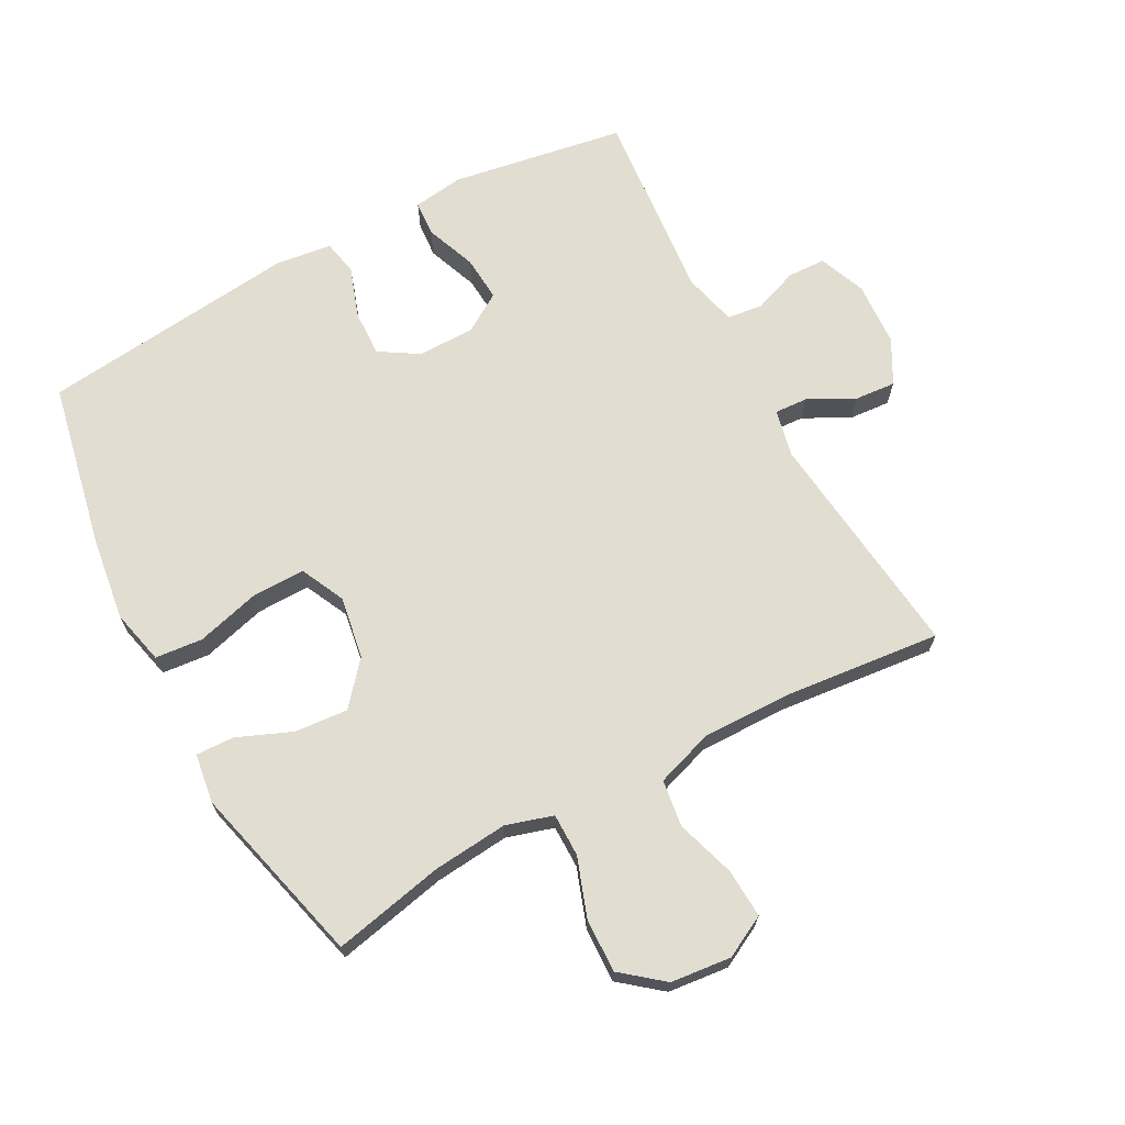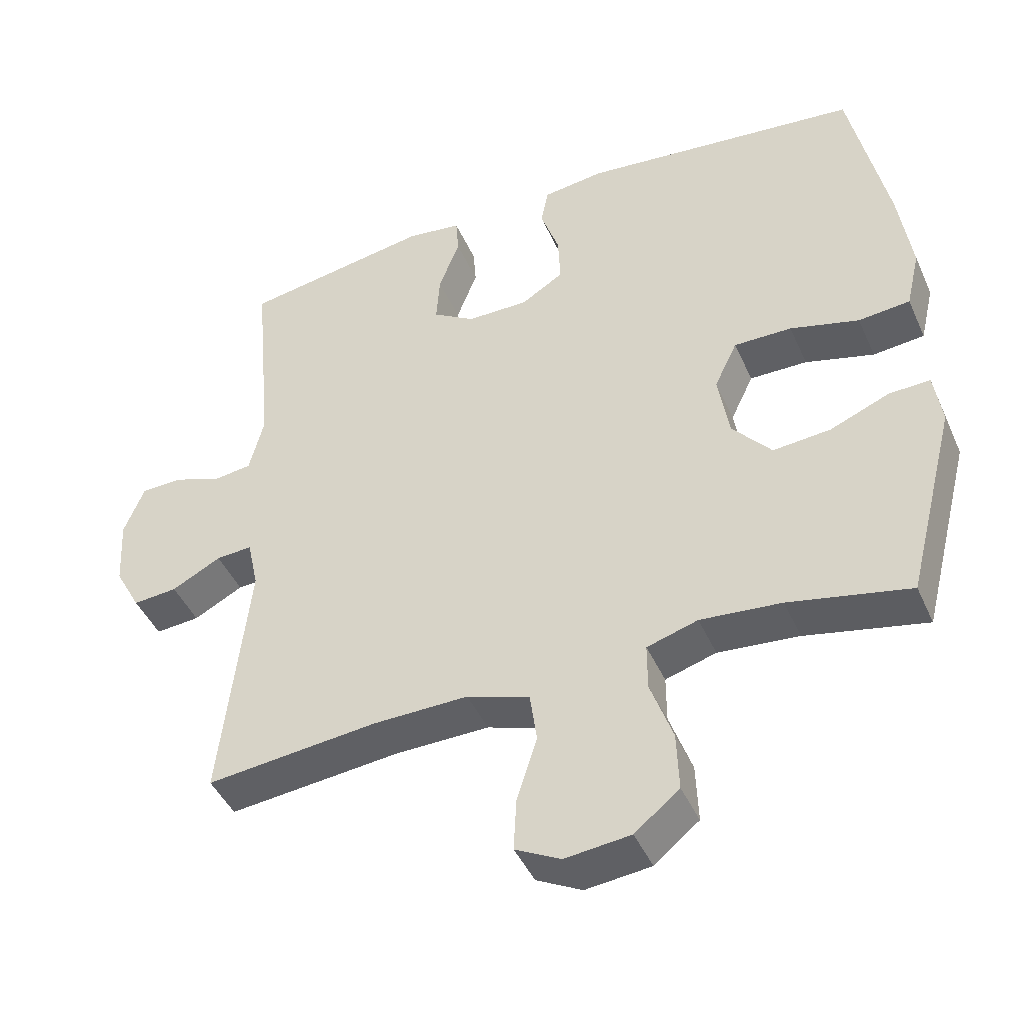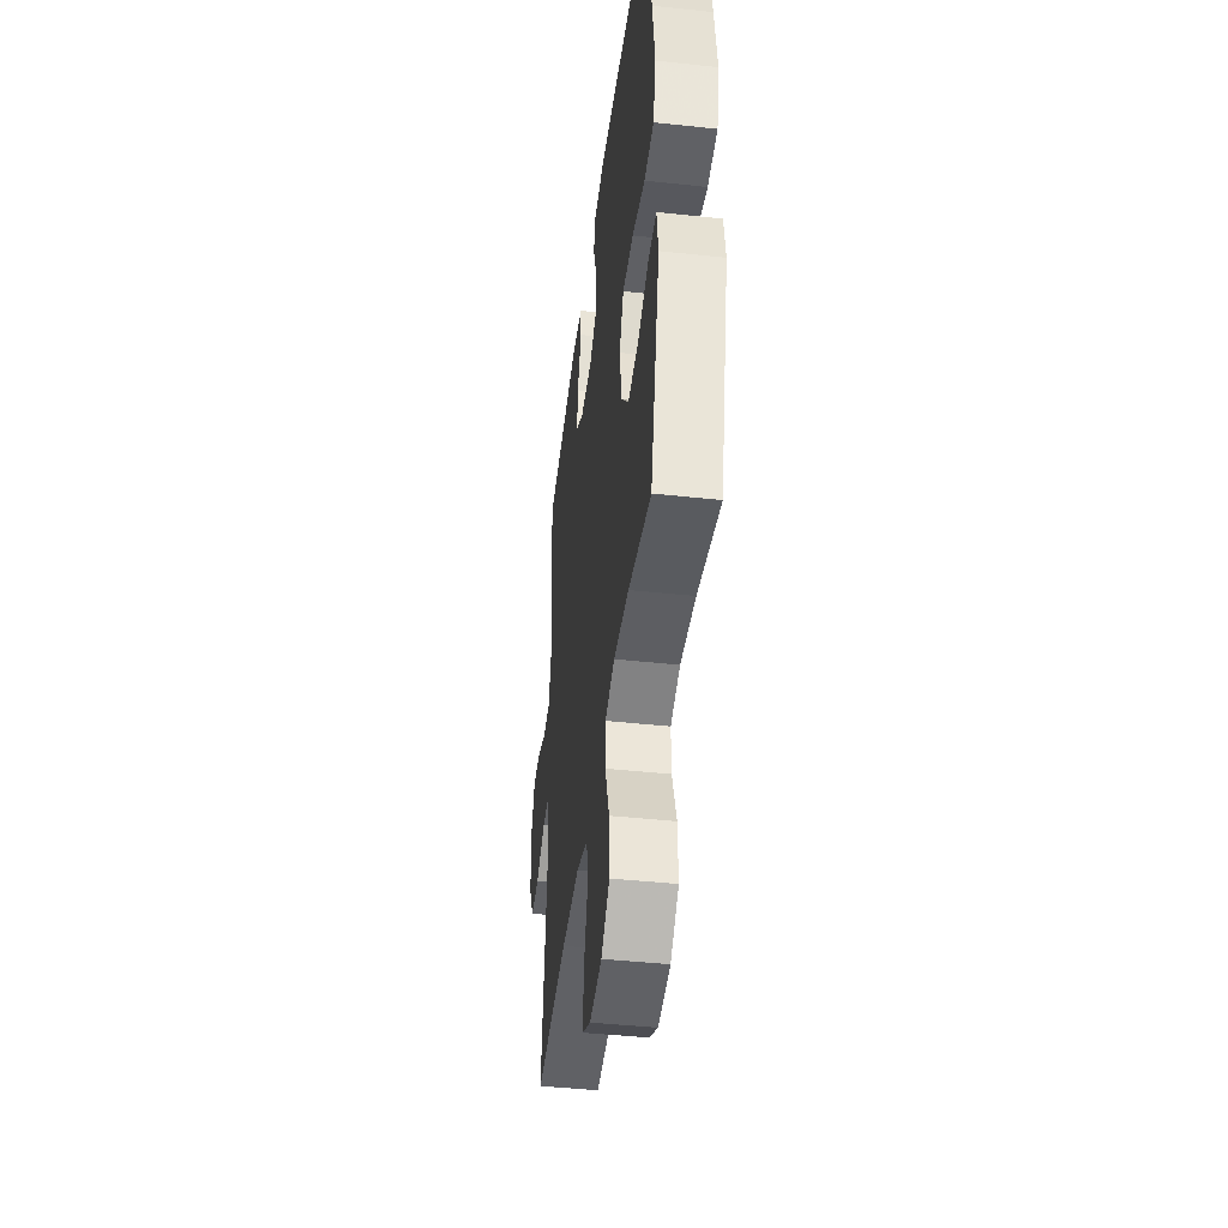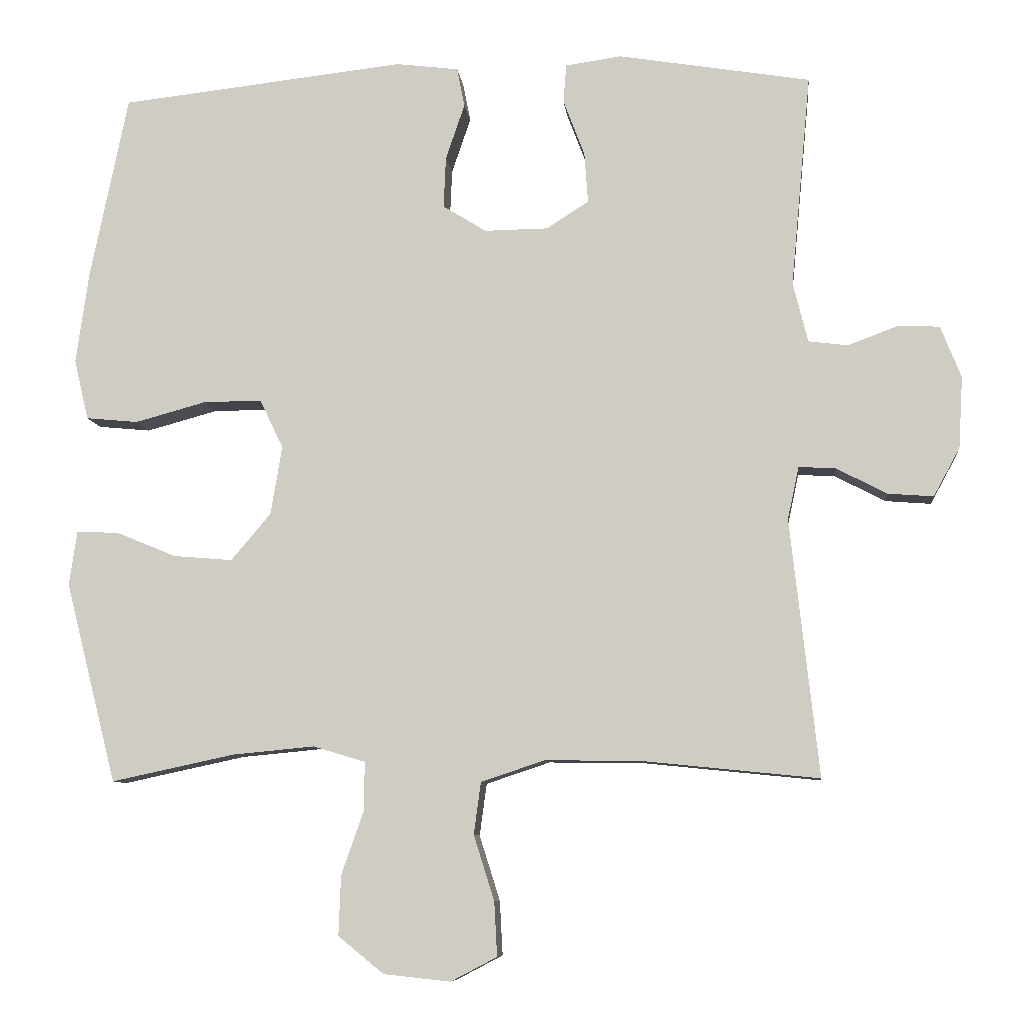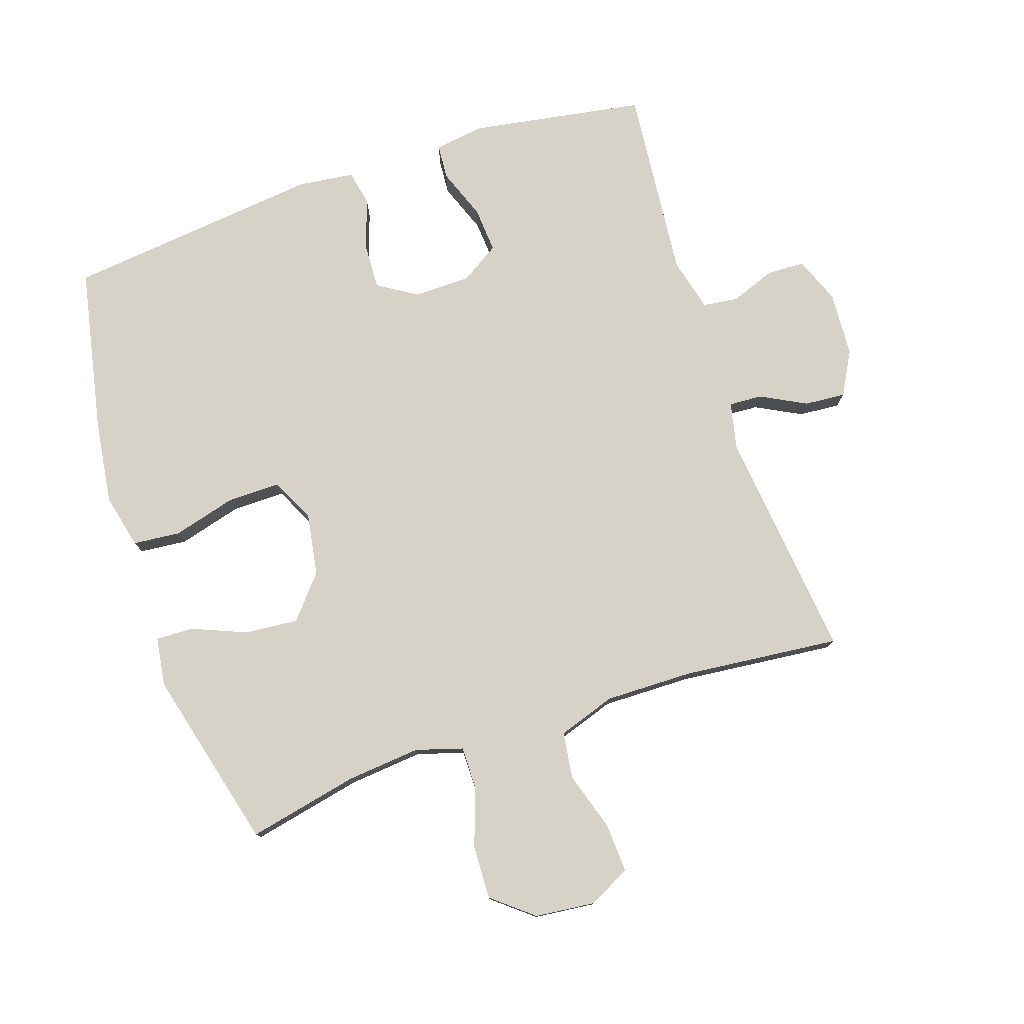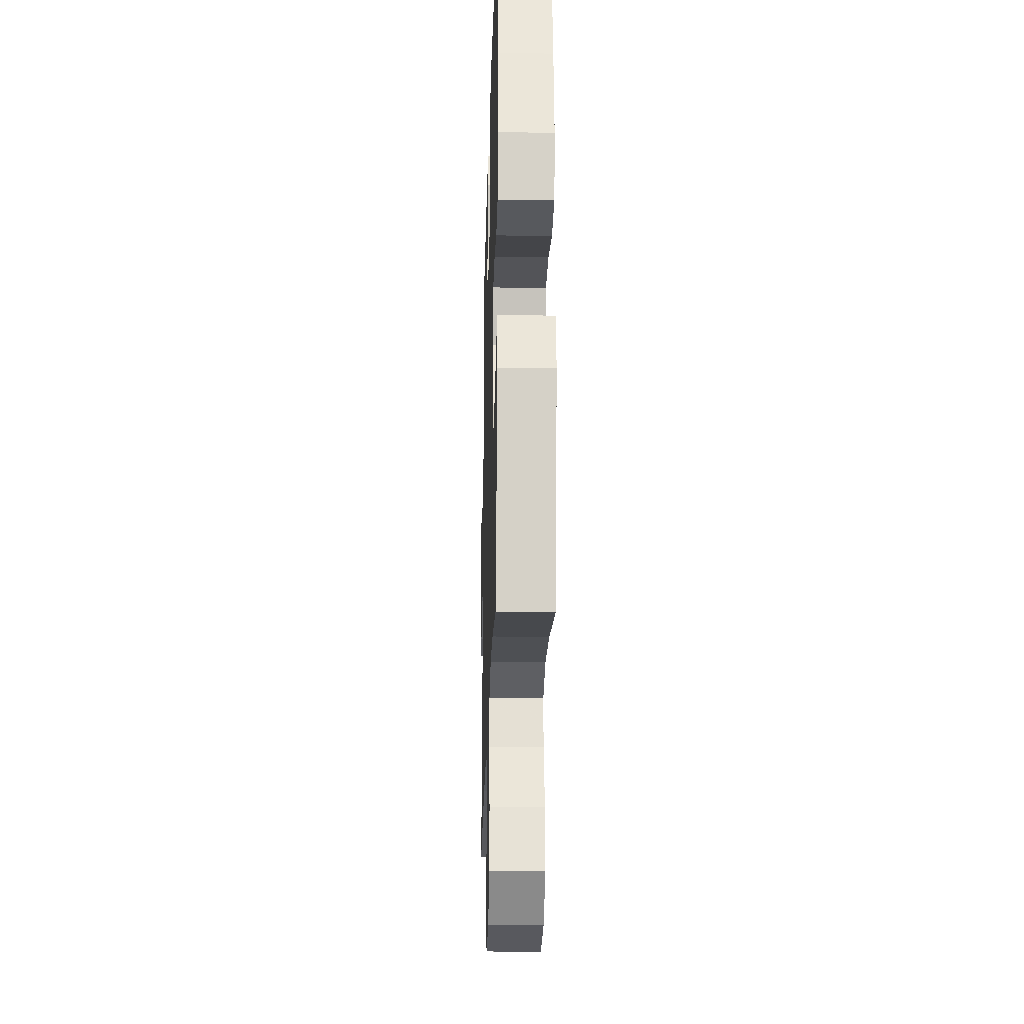
<metadata>
{"format":"obj","ext":"obj","renderer":"f3d","projection":"perspective","resolution":1024,"background":"white","views":[{"elev":68.4,"azim":151.7,"up":"+Y"},{"elev":-44.5,"azim":23.1,"up":"+Z"},{"elev":-43.9,"azim":82.8,"up":"+Z"},{"elev":-8.4,"azim":-173.9,"up":"+Z"},{"elev":77.8,"azim":161.5,"up":"+Y"},{"elev":-24.3,"azim":88.4,"up":"+Z"}]}
</metadata>
<code>
v -0.5 0.07 -0.5
v -0.46 0.07 -0.138
v -0.476 0.07 -0.064
v -0.528 0.07 -0.067
v -0.599 0.07 -0.104
v -0.663 0.07 -0.109
v -0.7 0.07 -0.041
v -0.706 0.07 0.06
v -0.677 0.07 0.133
v -0.618 0.07 0.135
v -0.548 0.07 0.109
v -0.493 0.07 0.116
v -0.472 0.07 0.2
v -0.5 0.07 0.5
v -0.229 0.07 0.545
v -0.15 0.07 0.534
v -0.146 0.07 0.479
v -0.176 0.07 0.4
v -0.181 0.07 0.329
v -0.121 0.07 0.291
v -0.032 0.07 0.29
v 0.029 0.07 0.328
v 0.026 0.07 0.4
v -0.001 0.07 0.479
v 0.01 0.07 0.534
v 0.098 0.07 0.545
v 0.5 0.07 0.5
v 0.553 0.07 0.241
v 0.571 0.07 0.111
v 0.551 0.07 0.026
v 0.477 0.07 0.019
v 0.378 0.07 0.046
v 0.295 0.07 0.047
v 0.262 0.07 -0.022
v 0.278 0.07 -0.119
v 0.334 0.07 -0.185
v 0.417 0.07 -0.178
v 0.502 0.07 -0.143
v 0.561 0.07 -0.141
v 0.572 0.07 -0.218
v 0.5 0.07 -0.5
v 0.327 0.07 -0.463
v 0.211 0.07 -0.452
v 0.138 0.07 -0.474
v 0.138 0.07 -0.541
v 0.17 0.07 -0.632
v 0.173 0.07 -0.716
v 0.109 0.07 -0.768
v 0.015 0.07 -0.778
v -0.05 0.07 -0.744
v -0.046 0.07 -0.668
v -0.017 0.07 -0.576
v -0.027 0.07 -0.503
v -0.117 0.07 -0.473
v -0.254 0.07 -0.475
v -0.5 0 -0.5
v -0.46 0 -0.138
v -0.476 0 -0.064
v -0.528 0 -0.067
v -0.599 0 -0.104
v -0.663 0 -0.109
v -0.7 0 -0.041
v -0.706 0 0.06
v -0.677 0 0.133
v -0.618 0 0.135
v -0.548 0 0.109
v -0.493 0 0.116
v -0.472 0 0.2
v -0.5 0 0.5
v -0.229 0 0.545
v -0.15 0 0.534
v -0.146 0 0.479
v -0.176 0 0.4
v -0.181 0 0.329
v -0.121 0 0.291
v -0.032 0 0.29
v 0.029 0 0.328
v 0.026 0 0.4
v -0.001 0 0.479
v 0.01 0 0.534
v 0.098 0 0.545
v 0.5 0 0.5
v 0.553 0 0.241
v 0.571 0 0.111
v 0.551 0 0.026
v 0.477 0 0.019
v 0.378 0 0.046
v 0.295 0 0.047
v 0.262 0 -0.022
v 0.278 0 -0.119
v 0.334 0 -0.185
v 0.417 0 -0.178
v 0.502 0 -0.143
v 0.561 0 -0.141
v 0.572 0 -0.218
v 0.5 0 -0.5
v 0.327 0 -0.463
v 0.211 0 -0.452
v 0.138 0 -0.474
v 0.138 0 -0.541
v 0.17 0 -0.632
v 0.173 0 -0.716
v 0.109 0 -0.768
v 0.015 0 -0.778
v -0.05 0 -0.744
v -0.046 0 -0.668
v -0.017 0 -0.576
v -0.027 0 -0.503
v -0.117 0 -0.473
v -0.254 0 -0.475
f 49 50 51 52
f 49 52 53
f 48 49 53
f 45 46 47 48
f 44 45 48 53
f 43 44 53 54
f 39 40 41 42
f 37 38 39 42
f 36 37 42 43
f 35 36 43 54
f 29 30 31 32
f 29 32 33
f 28 29 33
f 27 28 33
f 26 27 33 34
f 23 24 25 26
f 22 23 26 34
f 15 16 17 18
f 13 14 15 18
f 12 13 18 19
f 8 9 10 11
f 8 11 12
f 7 8 12
f 4 5 6 7
f 3 4 7 12
f 2 3 12 19
f 55 1 2 19
f 21 22 34 35
f 20 21 35 54
f 19 20 54 55
f 107 106 105 104
f 108 107 104
f 108 104 103
f 103 102 101 100
f 108 103 100 99
f 109 108 99 98
f 97 96 95 94
f 97 94 93 92
f 98 97 92 91
f 109 98 91 90
f 87 86 85 84
f 88 87 84
f 88 84 83
f 88 83 82
f 89 88 82 81
f 81 80 79 78
f 89 81 78 77
f 73 72 71 70
f 73 70 69 68
f 74 73 68 67
f 66 65 64 63
f 67 66 63
f 67 63 62
f 62 61 60 59
f 67 62 59 58
f 74 67 58 57
f 74 57 56 110
f 90 89 77 76
f 109 90 76 75
f 110 109 75 74
f 1 56 57 2
f 2 57 58 3
f 3 58 59 4
f 4 59 60 5
f 5 60 61 6
f 6 61 62 7
f 7 62 63 8
f 8 63 64 9
f 9 64 65 10
f 10 65 66 11
f 11 66 67 12
f 12 67 68 13
f 13 68 69 14
f 14 69 70 15
f 15 70 71 16
f 16 71 72 17
f 17 72 73 18
f 18 73 74 19
f 19 74 75 20
f 20 75 76 21
f 21 76 77 22
f 22 77 78 23
f 23 78 79 24
f 24 79 80 25
f 25 80 81 26
f 26 81 82 27
f 27 82 83 28
f 28 83 84 29
f 29 84 85 30
f 30 85 86 31
f 31 86 87 32
f 32 87 88 33
f 33 88 89 34
f 34 89 90 35
f 35 90 91 36
f 36 91 92 37
f 37 92 93 38
f 38 93 94 39
f 39 94 95 40
f 40 95 96 41
f 41 96 97 42
f 42 97 98 43
f 43 98 99 44
f 44 99 100 45
f 45 100 101 46
f 46 101 102 47
f 47 102 103 48
f 48 103 104 49
f 49 104 105 50
f 50 105 106 51
f 51 106 107 52
f 52 107 108 53
f 53 108 109 54
f 54 109 110 55
f 55 110 56 1

</code>
